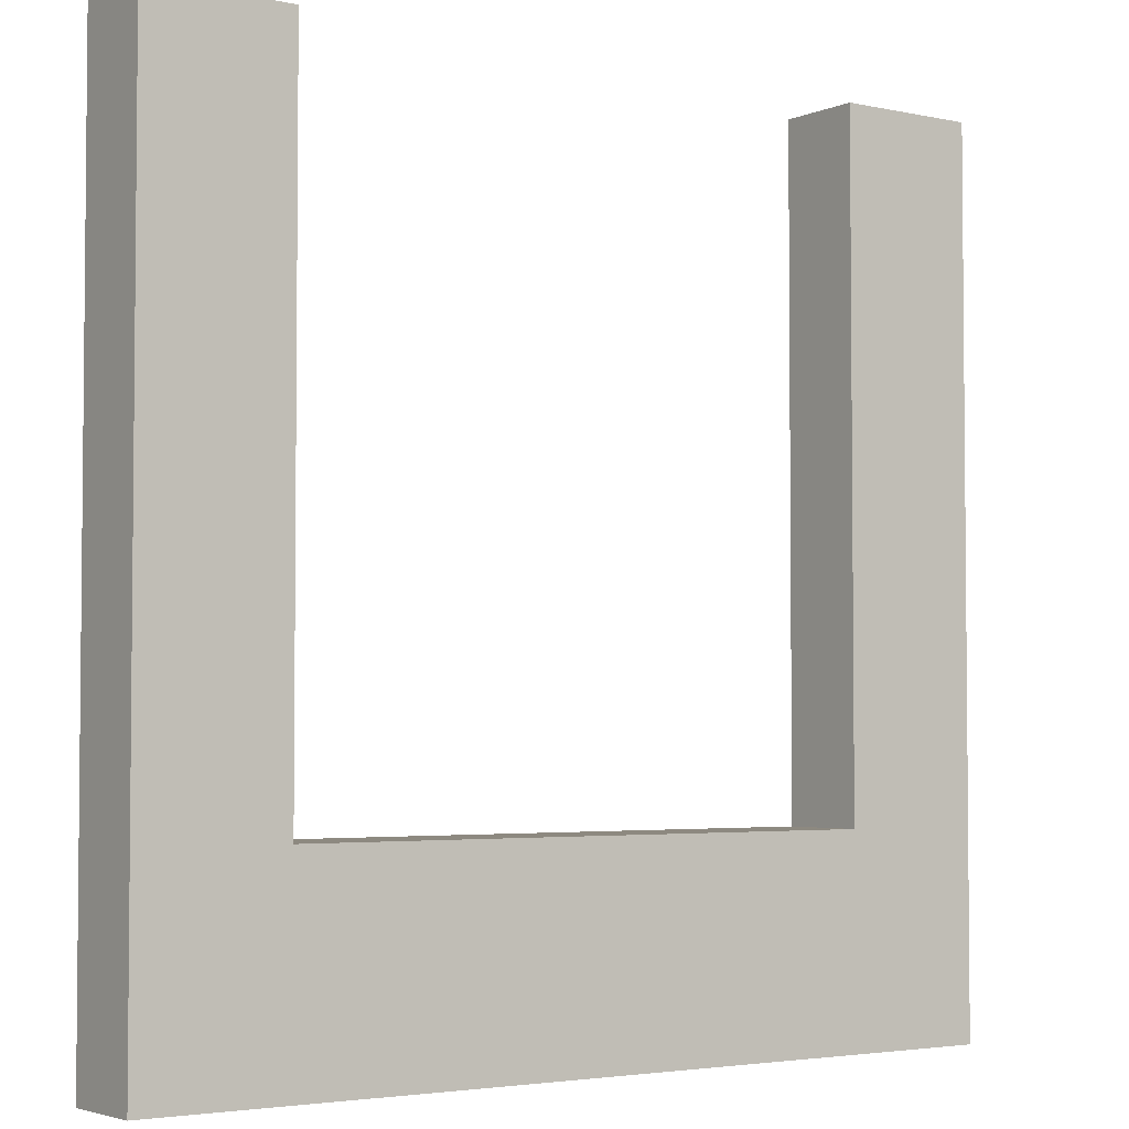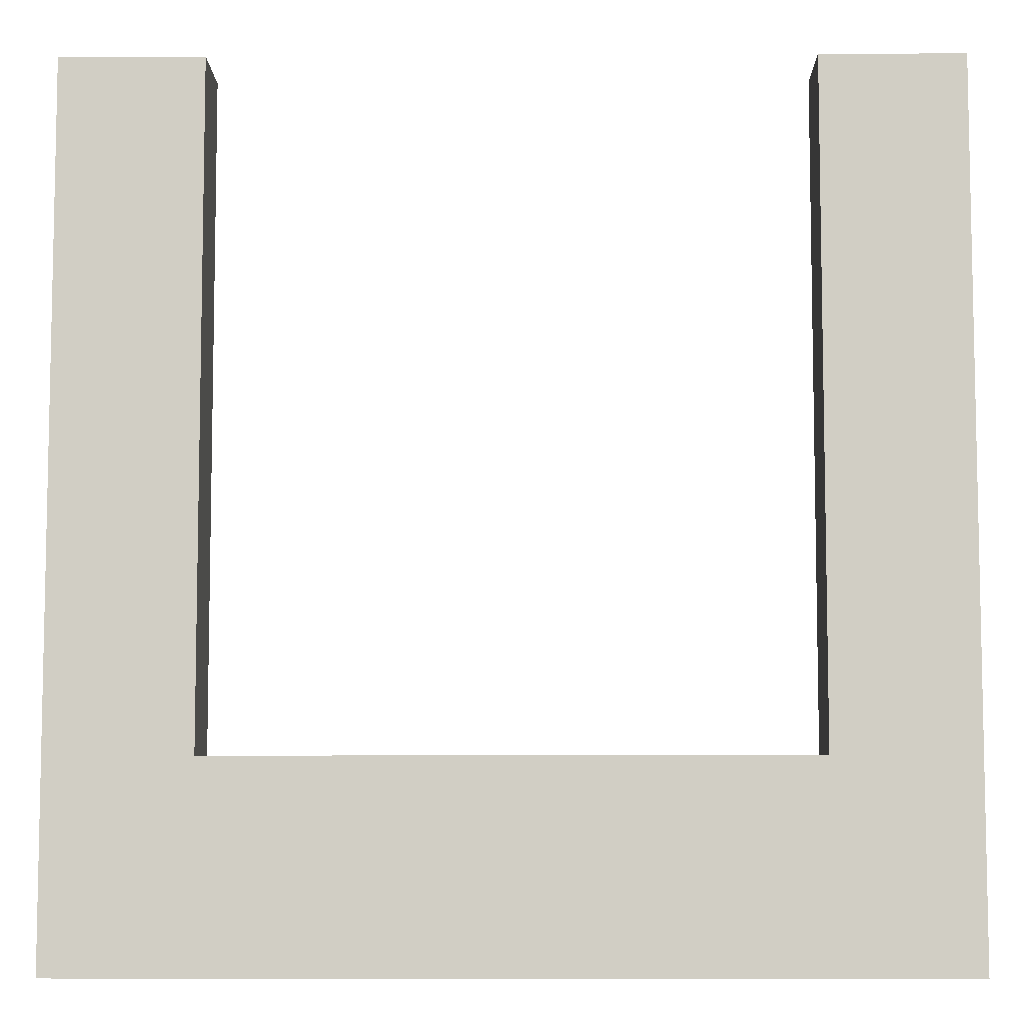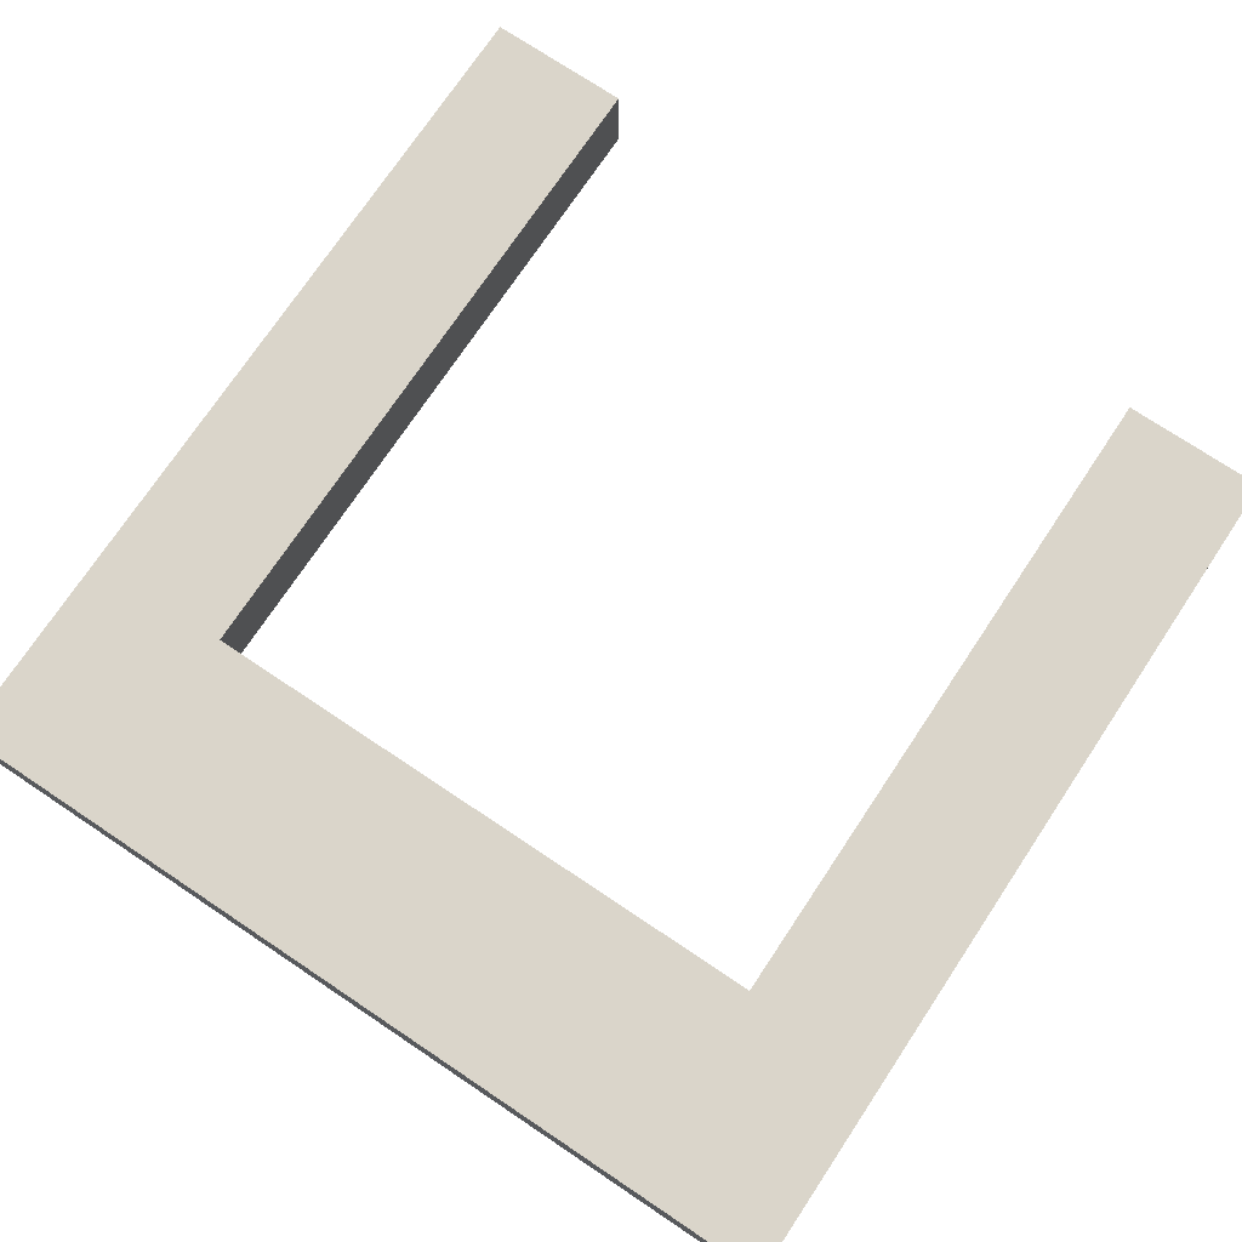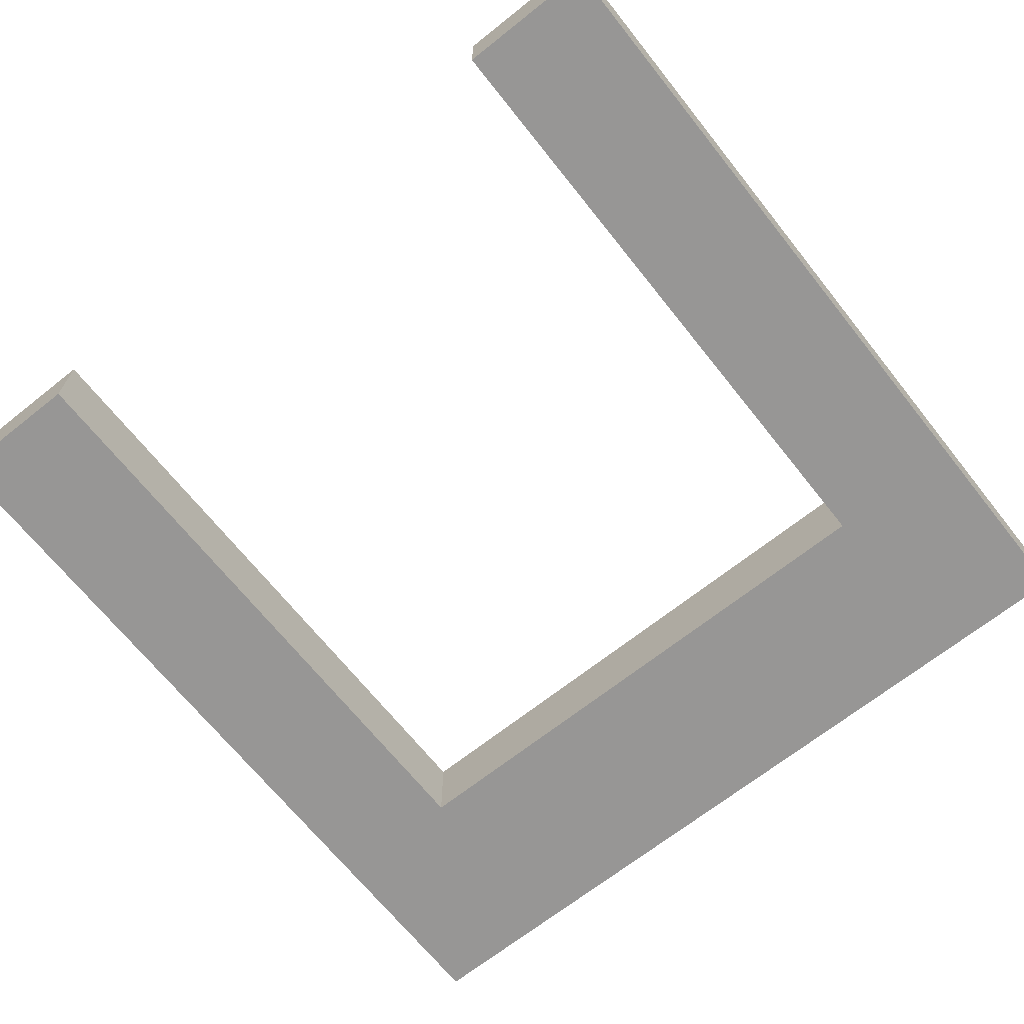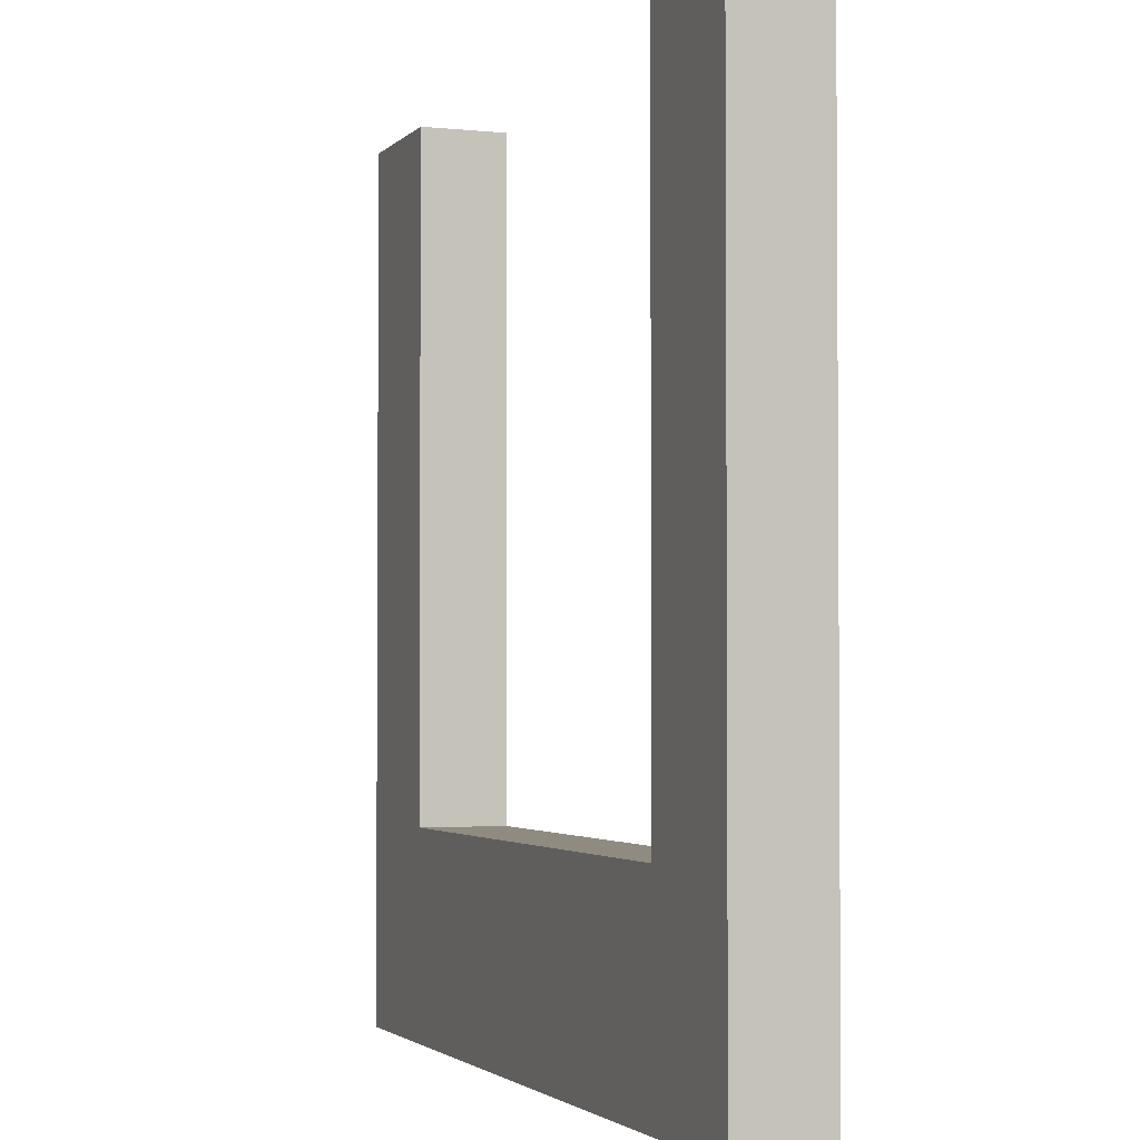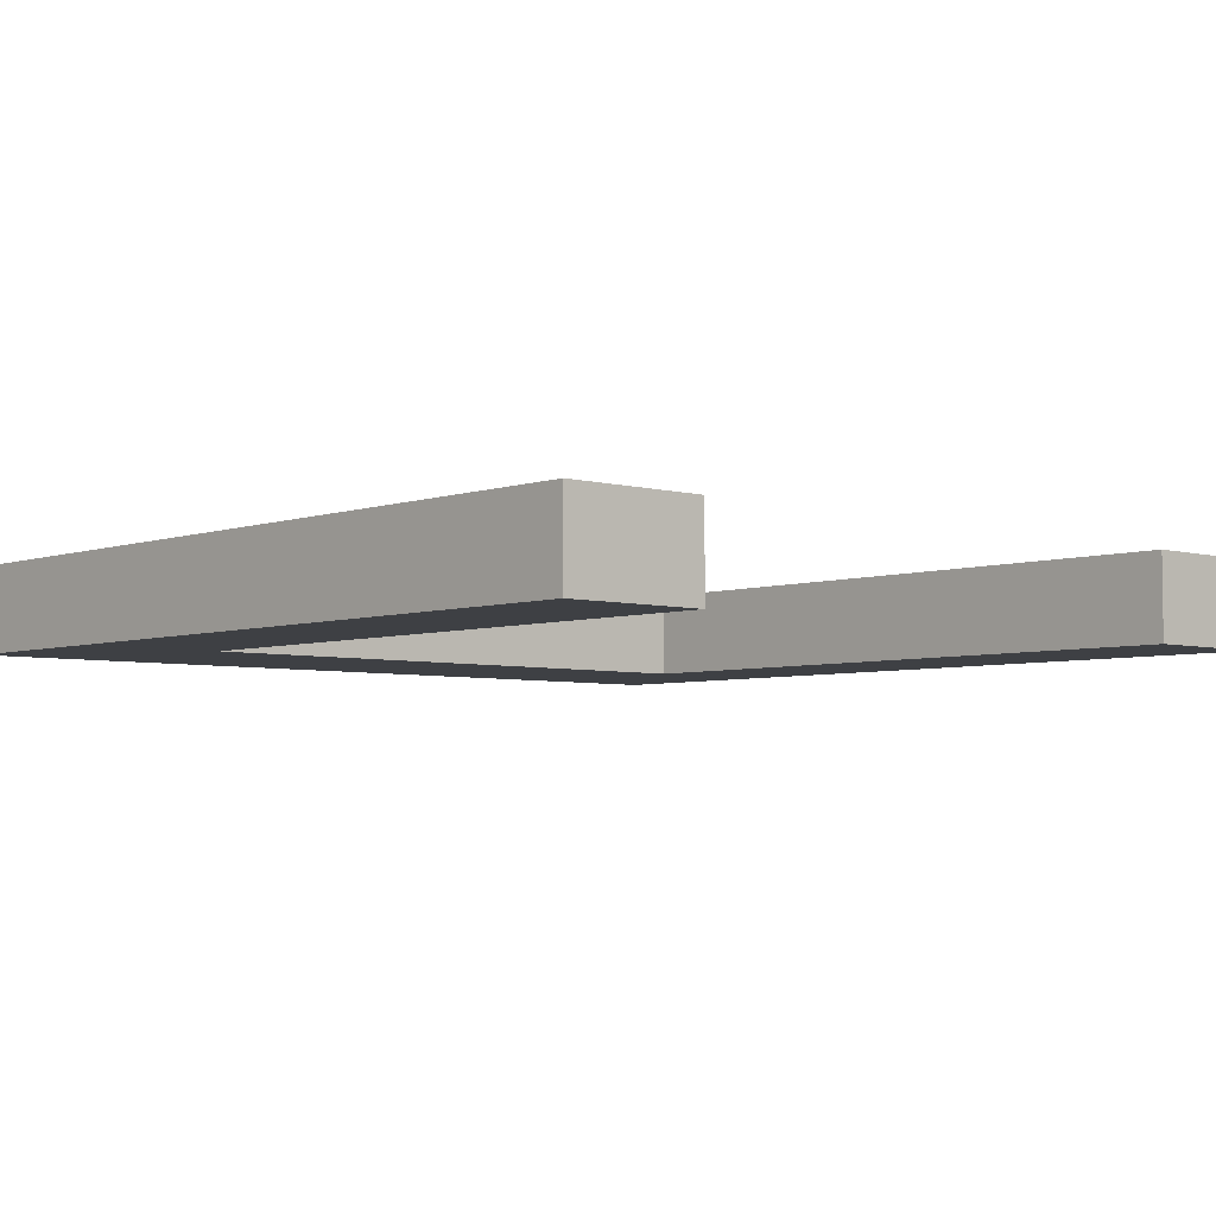
<metadata>
{"format":"obj","ext":"obj","renderer":"f3d","projection":"perspective","resolution":1024,"background":"white","views":[{"elev":-3.5,"azim":-35.8,"up":"+Z"},{"elev":-7.4,"azim":-179.2,"up":"+Z"},{"elev":74.2,"azim":-146.3,"up":"+Y"},{"elev":-68.0,"azim":38.5,"up":"+Y"},{"elev":-2.5,"azim":-110.3,"up":"+Z"},{"elev":-4.7,"azim":-42.0,"up":"+Y"}]}
</metadata>
<code>
o Plane
v -1 0.2 -1
v -1 0.2 1
v 1 0.2 -1
v 1 0.2 1
v 0.6734 0.2 -1
v -0.6734 0.2 -1
v -0.6734 0.2 1
v 0.6734 0.2 1
v -1 0.2 -0.5335
v 1 0.2 -0.5335
v -0.6734 0.2 -0.5335
v 0.6734 0.2 -0.5335
v -0.6734 0 -1
v -1 0 -1
v -1 0 -0.5335
v -1 0 1
v 0.6734 0 1
v 1 0 1
v 1 0 -0.5335
v 1 0 -1
v 0.6734 0 -1
v -0.6734 0 1
v -0.6734 0 -0.5335
v 0.6734 0 -0.5335
f 12 8 4 10
f 9 2 7 11
f 6 11 12 5
f 1 9 11 6
f 5 12 10 3
f 24 19 18 17
f 15 23 22 16
f 13 21 24 23
f 14 13 23 15
f 21 20 19 24
f 12 24 17 8
f 8 17 18 4
f 1 14 15 9
f 2 16 22 7
f 11 23 24 12
f 10 19 20 3
f 4 18 19 10
f 6 13 14 1
f 3 20 21 5
f 7 22 23 11
f 9 15 16 2
f 5 21 13 6

</code>
